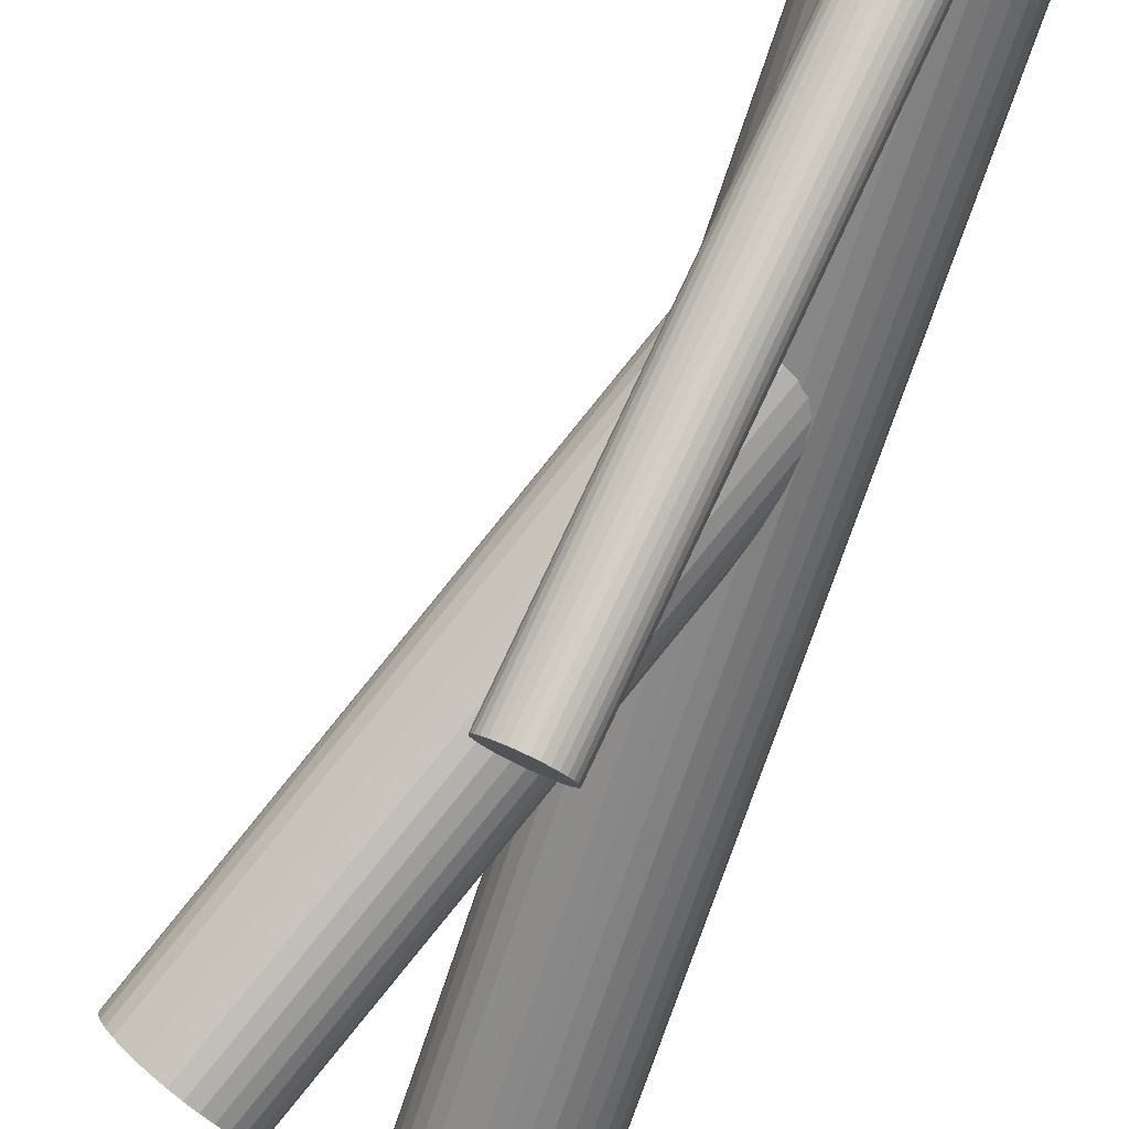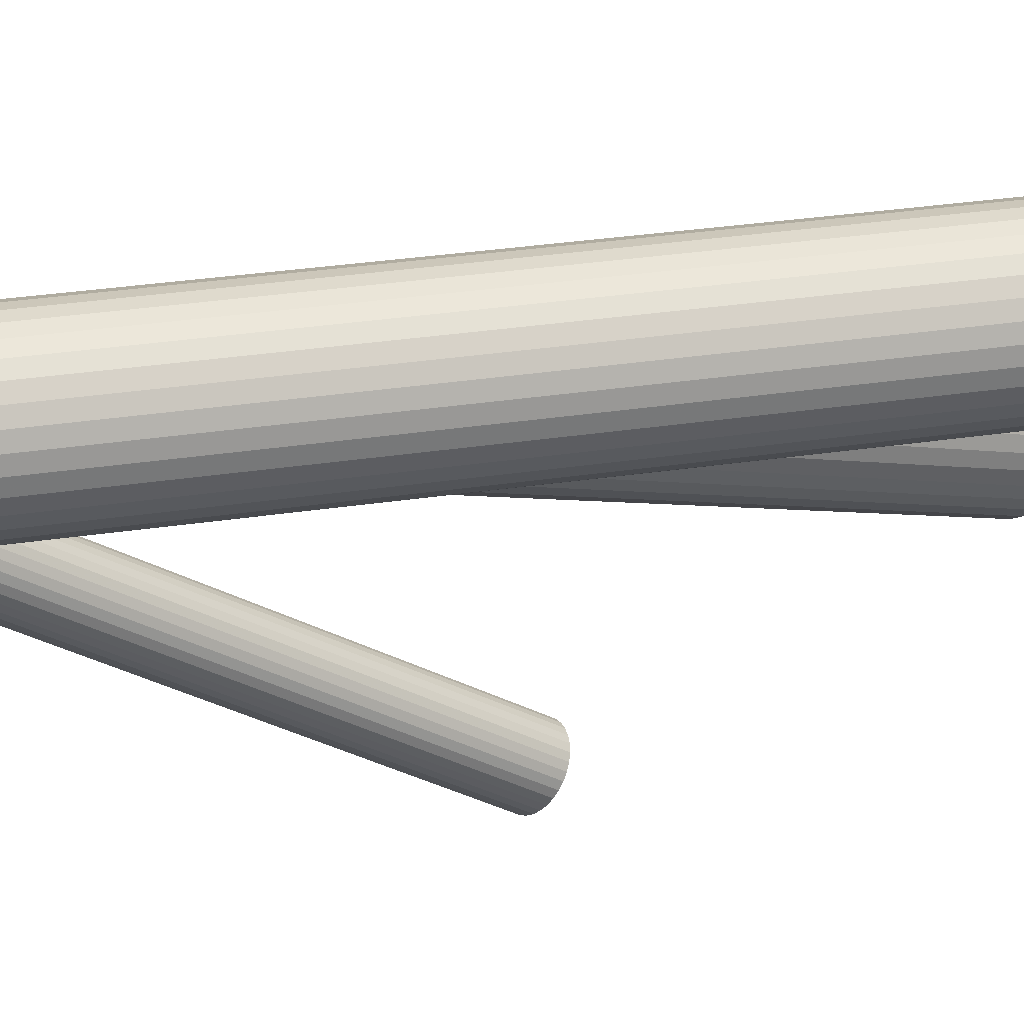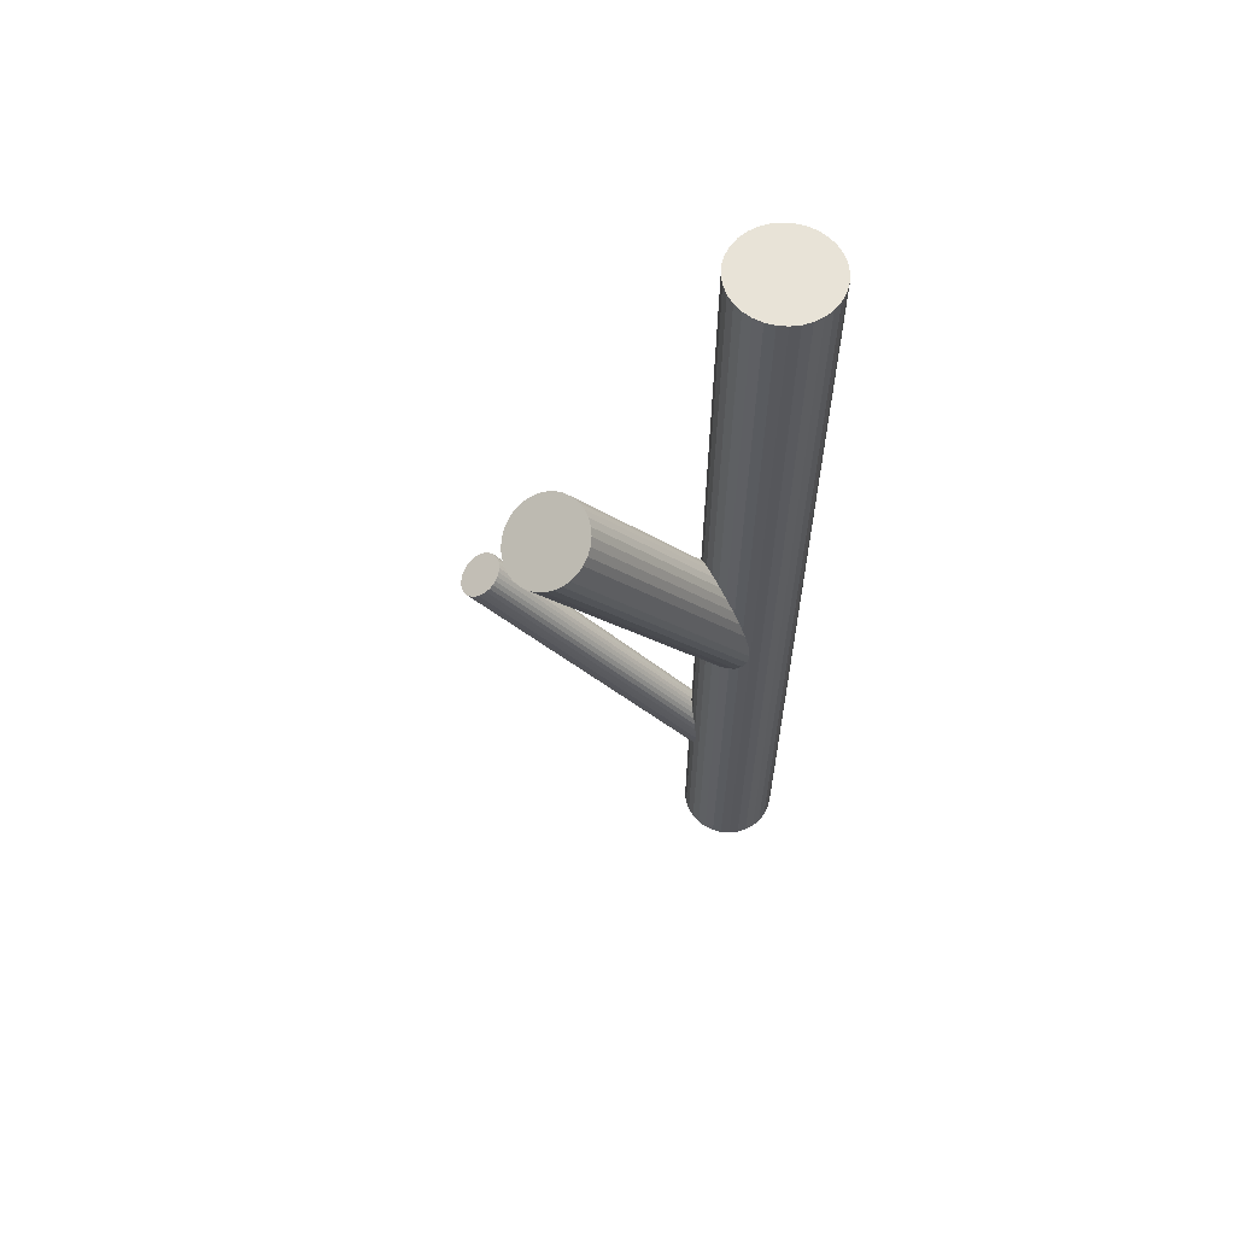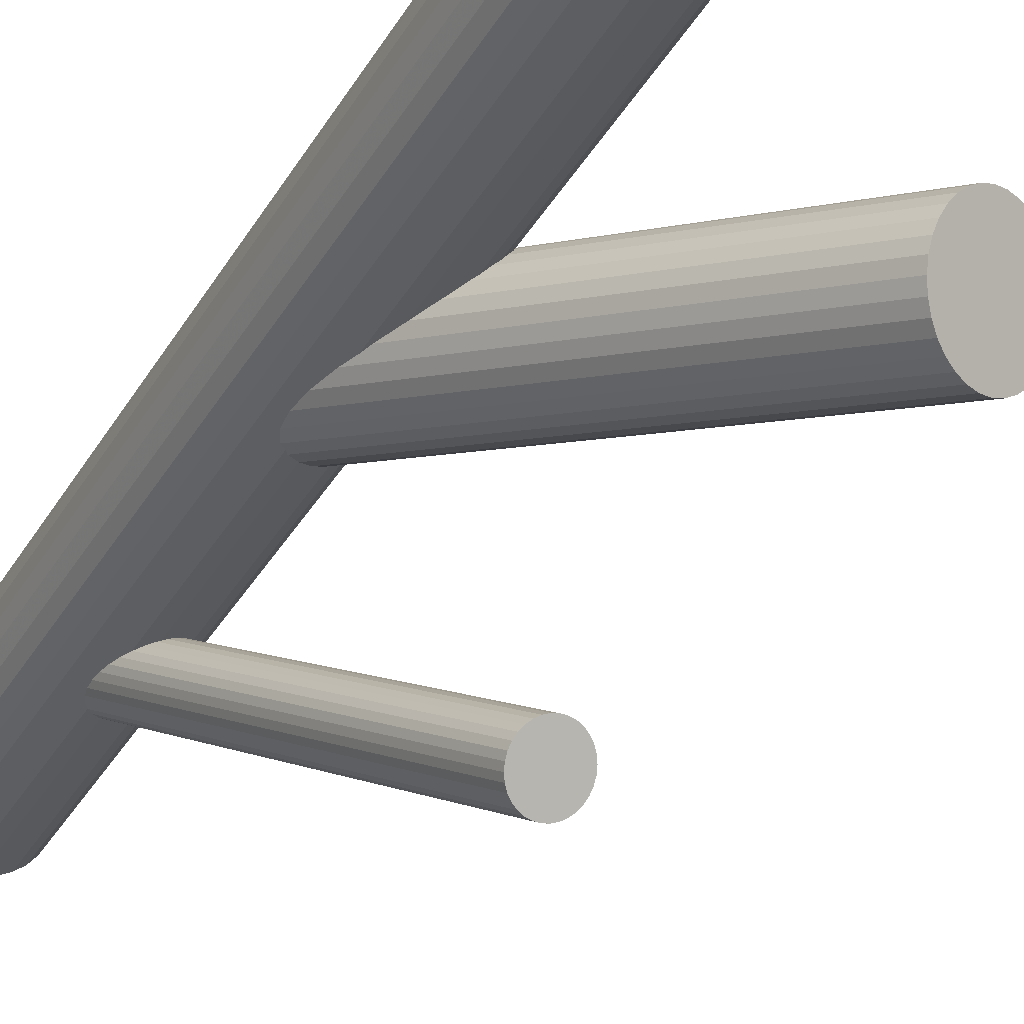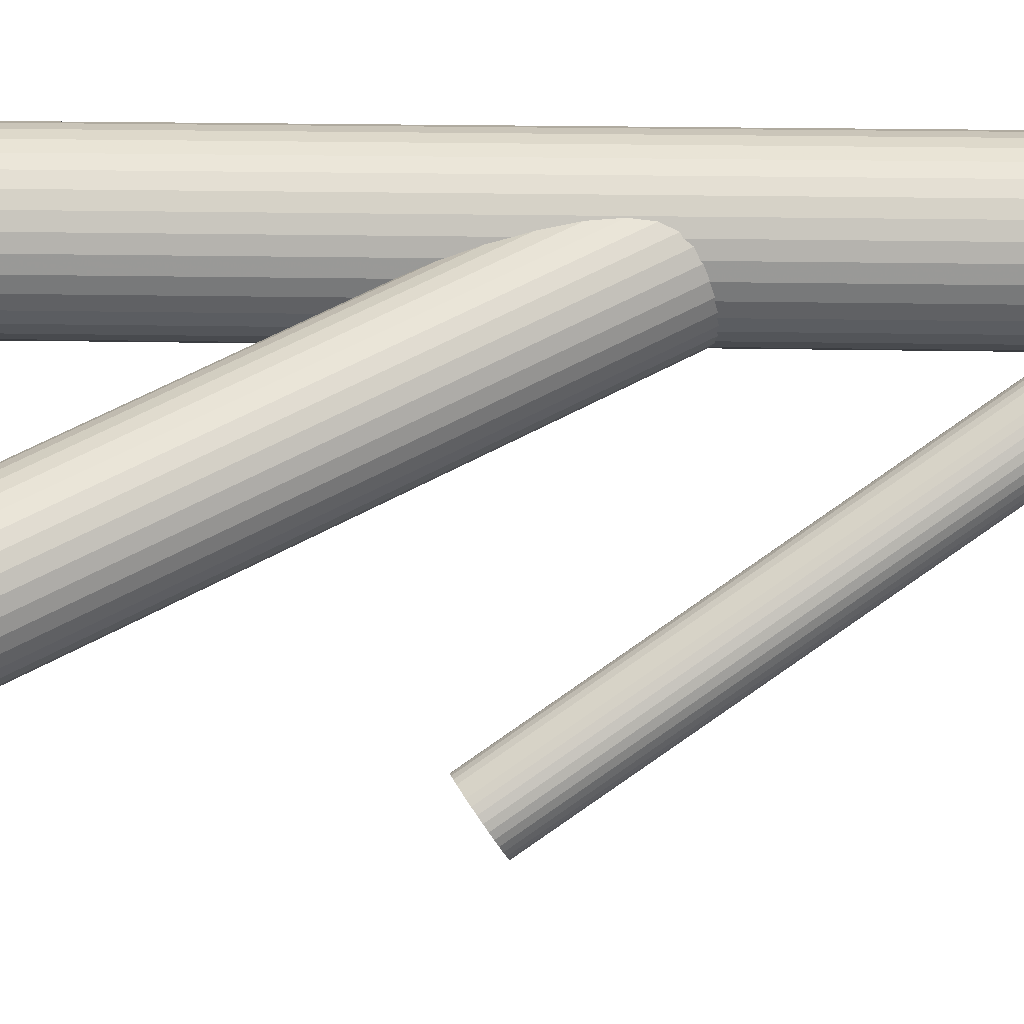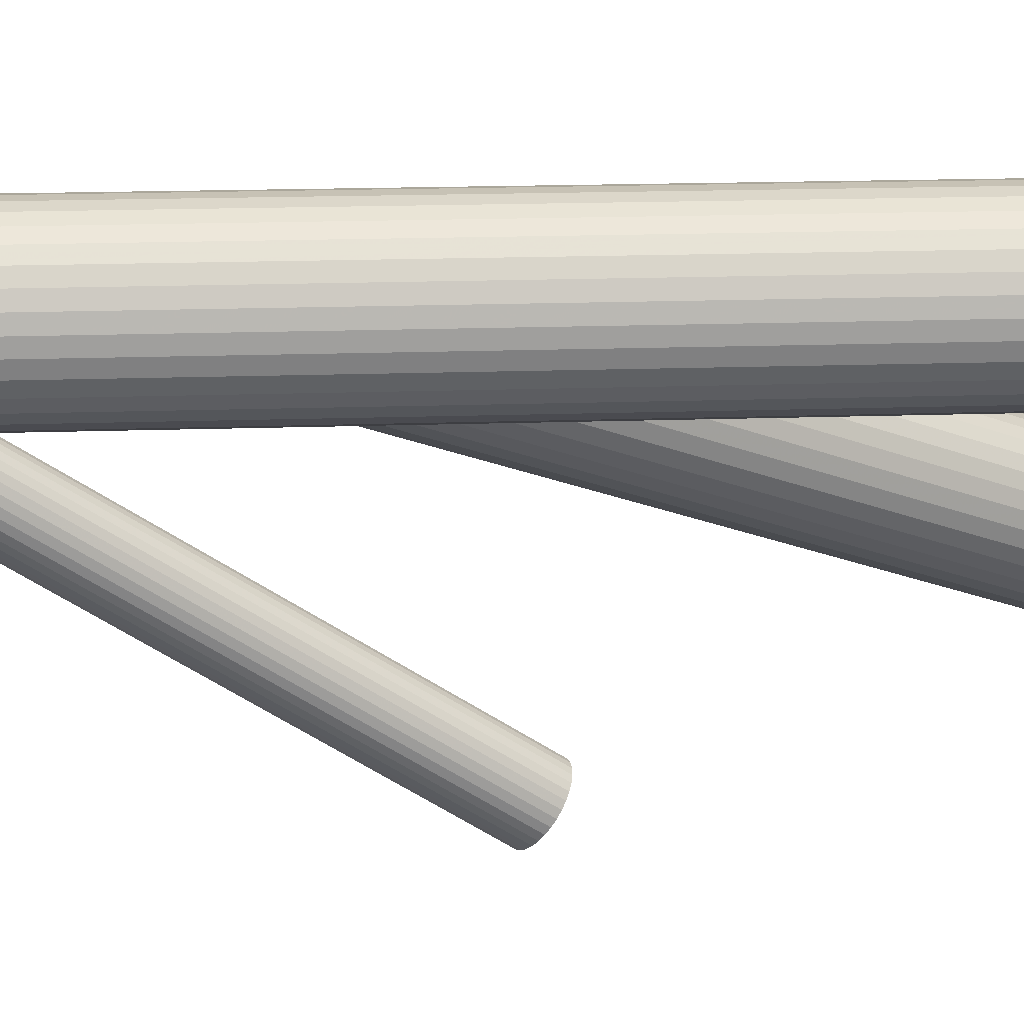
<metadata>
{"format":"obj","ext":"obj","renderer":"f3d","projection":"perspective","resolution":1024,"background":"white","views":[{"elev":-61.7,"azim":163.1,"up":"+Y"},{"elev":27.1,"azim":-103.9,"up":"+Y"},{"elev":61.5,"azim":111.4,"up":"+Z"},{"elev":-35.3,"azim":-26.1,"up":"+Y"},{"elev":15.1,"azim":92.8,"up":"+Y"},{"elev":13.4,"azim":-95.2,"up":"+Y"}]}
</metadata>
<code>
v -0.1022 0.1053 -0.3563
v -0.07216 0.09138 -0.3729
v 0.03255 -0.1285 0.01676
v 0.03418 -0.1435 0.006325
v 0.08866 -0.03095 0.2666
v -0.05646 0.1478 -0.08392
v -0.06759 0.1284 -0.3491
v -0.01075 -0.1483 0.01404
v 0.1045 -0.0664 0.2452
v 0.08046 0.008119 0.286
v 0.06586 -0.0004984 0.2895
v -0.03818 0.1166 -0.1049
v 0.05472 -0.01375 0.2895
v -0.1283 0.09986 -0.5
v -0.1283 0.09986 0.5
v -0.1283 0.1196 -0.5
v -0.1283 0.1196 0.5
v 0.0005456 -0.1589 0.004219
v -0.05629 0.1179 -0.359
v 0.05102 -0.02151 0.2881
v -0.07853 0.06851 -0.1049
v -0.03901 0.1245 -0.1014
v 0.07336 -0.07164 0.2577
v 0.1172 0.003015 0.2666
v -0.1012 0.1131 -0.3513
v -0.09959 0.09813 -0.3617
v -0.09812 0.06307 -0.5
v -0.09812 0.06307 0.5
v -0.09812 0.1564 -0.5
v -0.09812 0.1564 0.5
v -0.1124 0.08113 -0.08392
v 0.03514 -0.1357 0.01133
v 0.005118 -0.1218 0.02794
v -0.0389 0.1084 -0.1078
v 0.04876 -0.02963 0.286
v 0.1223 -0.002377 0.2621
v -0.09684 0.1204 -0.3474
v -0.1293 0.1097 -0.5
v -0.1293 0.1097 0.5
v -0.002992 -0.1263 0.02688
v -0.03683 0.1378 -0.5
v -0.03683 0.1378 0.5
v -0.03683 0.08167 -0.5
v -0.03683 0.08167 0.5
v 0.009291 -0.1602 0.001207
v -0.006492 -0.1547 0.008727
v -0.1254 0.09039 -0.5
v -0.1254 0.09039 0.5
v -0.1254 0.129 -0.5
v -0.1254 0.129 0.5
v -0.1073 0.07574 -0.08846
v -0.06351 0.1504 -0.07955
v 0.04886 -0.0457 0.2796
v 0.08838 0.01025 0.2831
v -0.04116 0.1003 -0.1099
v -0.08579 0.08993 -0.3705
v -0.04487 0.09251 -0.1113
v 0.04803 -0.0378 0.2831
v -0.056 0.07926 -0.1113
v 0.0008532 -0.1237 0.02767
v -0.07061 0.07064 -0.1078
v -0.05819 0.1025 -0.3688
v -0.09461 0.1452 -0.06696
v -0.06378 0.1267 -0.3513
v 0.06632 -0.06901 0.2621
v -0.08865 0.0602 -0.5
v -0.08865 0.0602 0.5
v -0.08865 0.1592 -0.5
v -0.08865 0.1592 0.5
v -0.07668 0.09014 -0.3726
v -0.1022 0.1092 -0.3537
v -0.05546 0.1102 -0.3643
v -0.07881 0.05923 -0.5
v -0.07881 0.05923 0.5
v -0.07881 0.1097 -0.359
v -0.07881 0.1097 -0.08846
v -0.07881 0.1097 -0.5
v -0.07881 0.1097 0.5
v -0.07881 0.1602 -0.5
v -0.07881 0.1602 0.5
v -0.08093 0.1293 -0.3453
v 0.02268 -0.1565 0.0004161
v -0.06896 0.0602 -0.5
v -0.06896 0.0602 0.5
v -0.06896 0.1592 -0.5
v -0.06896 0.1592 0.5
v -0.09383 0.09274 -0.3667
v -0.063 0.07427 -0.1099
v -0.09943 0.1169 -0.3491
v -0.087 0.1488 -0.06911
v -0.1016 0.1402 -0.06564
v -0.07182 0.1295 -0.3474
v -0.1127 0.1269 -0.06564
v 0.03002 -0.1256 0.01936
v 0.02652 -0.1539 0.001207
v -0.1164 0.1192 -0.06696
v 0.1261 -0.008868 0.2577
v -0.0941 0.06903 -0.09736
v 0.01424 -0.1201 0.02688
v -0.05027 0.1437 -0.08846
v -0.03217 0.09039 -0.5
v -0.03217 0.09039 0.5
v -0.03217 0.129 -0.5
v -0.03217 0.129 0.5
v 0.01841 -0.1585 0.0001491
v -0.01161 -0.1446 0.01676
v -0.02833 0.1097 -0.5
v -0.02833 0.1097 0.5
v -0.1208 0.1378 -0.5
v -0.1208 0.1378 0.5
v -0.1208 0.08167 -0.5
v -0.1208 0.08167 0.5
v 0.081 -0.0727 0.2537
v 0.05973 -0.006659 0.2899
v -0.06077 0.099 -0.3705
v -0.1187 0.111 -0.06911
v -0.04518 0.1383 -0.09299
v -0.05949 0.06307 -0.5
v -0.05949 0.06307 0.5
v -0.05949 0.1564 -0.5
v -0.05949 0.1564 0.5
v -0.05802 0.1213 -0.3563
v 0.02299 -0.1214 0.02387
v 0.09631 0.01079 0.2796
v -0.05639 0.1063 -0.3667
v 0.1176 -0.05525 0.2434
v -0.1186 0.09497 -0.07553
v -0.07908 0.1509 -0.072
v -0.1013 0.1016 -0.359
v 0.03428 -0.132 0.01404
v -0.1194 0.1029 -0.072
v -0.0293 0.09986 -0.5
v -0.0293 0.09986 0.5
v -0.0293 0.1196 -0.5
v -0.0293 0.1196 0.5
v 0.05123 -0.05304 0.2756
v -0.01065 -0.1367 0.02176
v -0.09003 0.09097 -0.3688
v -0.00902 -0.1517 0.01133
v -0.1011 0.07166 -0.09299
v -0.00627 -0.1294 0.0256
v -0.05543 0.1141 -0.3617
v -0.08545 0.128 -0.3451
v -0.05076 0.1517 -0.5
v -0.05076 0.1517 0.5
v -0.05076 0.06774 -0.5
v -0.05076 0.06774 0.5
v 0.111 0.007102 0.2712
v -0.09356 0.1235 -0.3461
v -0.08128 0.08965 -0.3718
v -0.09706 0.09515 -0.3643
v 0.004784 -0.1599 0.002491
v 0.03239 -0.1473 0.004219
v -0.04138 0.1318 -0.09736
v 0.1293 -0.02411 0.2502
v 0.02679 -0.1232 0.02176
v -0.08972 0.1261 -0.3453
v 0.08893 -0.07215 0.2502
v 0.1285 -0.01621 0.2537
v 0.01389 -0.1597 0.0004161
v -0.1145 0.07402 -0.5
v -0.1145 0.07402 0.5
v -0.1145 0.1454 -0.5
v -0.1145 0.1454 0.5
v -0.1077 0.134 -0.06519
v -0.01158 -0.1407 0.01936
v 0.03511 -0.1396 0.008727
v 0.01177 -0.1401 0.01404
v -0.08646 0.06797 -0.1014
v 0.009638 -0.1206 0.02767
v 0.05503 -0.05953 0.2712
v -0.003262 -0.1571 0.006325
v 0.1286 -0.03228 0.2473
v -0.04988 0.08542 -0.1117
v -0.07115 0.1515 -0.07553
v -0.008855 -0.1329 0.02387
v -0.04311 0.07402 -0.5
v -0.04311 0.07402 0.5
v -0.04311 0.1454 -0.5
v -0.04311 0.1454 0.5
v -0.06789 0.09332 -0.3726
v 0.01875 -0.1203 0.0256
v 0.06012 -0.06492 0.2666
v 0.104 0.009727 0.2756
v -0.1162 0.08763 -0.07955
v 0.1263 -0.0404 0.2452
v -0.06055 0.1243 -0.3537
v -0.06405 0.09589 -0.3718
v 0.1226 -0.04816 0.2438
v 0.1115 -0.06141 0.2438
v -0.07633 0.1298 -0.3461
v 0.0298 -0.1508 0.002491
v 0.09685 -0.07003 0.2473
v -0.1069 0.1517 -0.5
v -0.1069 0.1517 0.5
v -0.1069 0.06774 -0.5
v -0.1069 0.06774 0.5
v 0.07286 0.004491 0.2881
f 107 77 134
f 107 134 108
f 108 134 135
f 108 135 78
f 134 77 103
f 134 103 135
f 135 103 104
f 135 104 78
f 103 77 41
f 103 41 104
f 104 41 42
f 104 42 78
f 41 77 179
f 41 179 42
f 42 179 180
f 42 180 78
f 179 77 144
f 179 144 180
f 180 144 145
f 180 145 78
f 144 77 120
f 144 120 145
f 145 120 121
f 145 121 78
f 120 77 85
f 120 85 121
f 121 85 86
f 121 86 78
f 85 77 79
f 85 79 86
f 86 79 80
f 86 80 78
f 79 77 68
f 79 68 80
f 80 68 69
f 80 69 78
f 68 77 29
f 68 29 69
f 69 29 30
f 69 30 78
f 29 77 194
f 29 194 30
f 30 194 195
f 30 195 78
f 194 77 163
f 194 163 195
f 195 163 164
f 195 164 78
f 163 77 109
f 163 109 164
f 164 109 110
f 164 110 78
f 109 77 49
f 109 49 110
f 110 49 50
f 110 50 78
f 49 77 16
f 49 16 50
f 50 16 17
f 50 17 78
f 16 77 38
f 16 38 17
f 17 38 39
f 17 39 78
f 38 77 14
f 38 14 39
f 39 14 15
f 39 15 78
f 14 77 47
f 14 47 15
f 15 47 48
f 15 48 78
f 47 77 111
f 47 111 48
f 48 111 112
f 48 112 78
f 111 77 161
f 111 161 112
f 112 161 162
f 112 162 78
f 161 77 196
f 161 196 162
f 162 196 197
f 162 197 78
f 196 77 27
f 196 27 197
f 197 27 28
f 197 28 78
f 27 77 66
f 27 66 28
f 28 66 67
f 28 67 78
f 66 77 73
f 66 73 67
f 67 73 74
f 67 74 78
f 73 77 83
f 73 83 74
f 74 83 84
f 74 84 78
f 83 77 118
f 83 118 84
f 84 118 119
f 84 119 78
f 118 77 146
f 118 146 119
f 119 146 147
f 119 147 78
f 146 77 177
f 146 177 147
f 147 177 178
f 147 178 78
f 177 77 43
f 177 43 178
f 178 43 44
f 178 44 78
f 43 77 101
f 43 101 44
f 44 101 102
f 44 102 78
f 101 77 132
f 101 132 102
f 102 132 133
f 102 133 78
f 132 77 107
f 132 107 133
f 133 107 108
f 133 108 78
f 100 76 6
f 100 6 24
f 24 6 148
f 24 148 5
f 6 76 52
f 6 52 148
f 148 52 184
f 148 184 5
f 52 76 175
f 52 175 184
f 184 175 124
f 184 124 5
f 175 76 128
f 175 128 124
f 124 128 54
f 124 54 5
f 128 76 90
f 128 90 54
f 54 90 10
f 54 10 5
f 90 76 63
f 90 63 10
f 10 63 198
f 10 198 5
f 63 76 91
f 63 91 198
f 198 91 11
f 198 11 5
f 91 76 165
f 91 165 11
f 11 165 114
f 11 114 5
f 165 76 93
f 165 93 114
f 114 93 13
f 114 13 5
f 93 76 96
f 93 96 13
f 13 96 20
f 13 20 5
f 96 76 116
f 96 116 20
f 20 116 35
f 20 35 5
f 116 76 131
f 116 131 35
f 35 131 58
f 35 58 5
f 131 76 127
f 131 127 58
f 58 127 53
f 58 53 5
f 127 76 185
f 127 185 53
f 53 185 136
f 53 136 5
f 185 76 31
f 185 31 136
f 136 31 171
f 136 171 5
f 31 76 51
f 31 51 171
f 171 51 183
f 171 183 5
f 51 76 140
f 51 140 183
f 183 140 65
f 183 65 5
f 140 76 98
f 140 98 65
f 65 98 23
f 65 23 5
f 98 76 169
f 98 169 23
f 23 169 113
f 23 113 5
f 169 76 21
f 169 21 113
f 113 21 158
f 113 158 5
f 21 76 61
f 21 61 158
f 158 61 193
f 158 193 5
f 61 76 88
f 61 88 193
f 193 88 9
f 193 9 5
f 88 76 59
f 88 59 9
f 9 59 190
f 9 190 5
f 59 76 174
f 59 174 190
f 190 174 126
f 190 126 5
f 174 76 57
f 174 57 126
f 126 57 189
f 126 189 5
f 57 76 55
f 57 55 189
f 189 55 186
f 189 186 5
f 55 76 34
f 55 34 186
f 186 34 173
f 186 173 5
f 34 76 12
f 34 12 173
f 173 12 155
f 173 155 5
f 12 76 22
f 12 22 155
f 155 22 159
f 155 159 5
f 22 76 154
f 22 154 159
f 159 154 97
f 159 97 5
f 154 76 117
f 154 117 97
f 97 117 36
f 97 36 5
f 117 76 100
f 117 100 36
f 36 100 24
f 36 24 5
f 19 75 122
f 19 122 130
f 130 122 3
f 130 3 168
f 122 75 187
f 122 187 3
f 3 187 94
f 3 94 168
f 187 75 64
f 187 64 94
f 94 64 156
f 94 156 168
f 64 75 7
f 64 7 156
f 156 7 123
f 156 123 168
f 7 75 92
f 7 92 123
f 123 92 182
f 123 182 168
f 92 75 191
f 92 191 182
f 182 191 99
f 182 99 168
f 191 75 81
f 191 81 99
f 99 81 170
f 99 170 168
f 81 75 143
f 81 143 170
f 170 143 33
f 170 33 168
f 143 75 157
f 143 157 33
f 33 157 60
f 33 60 168
f 157 75 149
f 157 149 60
f 60 149 40
f 60 40 168
f 149 75 37
f 149 37 40
f 40 37 141
f 40 141 168
f 37 75 89
f 37 89 141
f 141 89 176
f 141 176 168
f 89 75 25
f 89 25 176
f 176 25 137
f 176 137 168
f 25 75 71
f 25 71 137
f 137 71 166
f 137 166 168
f 71 75 1
f 71 1 166
f 166 1 106
f 166 106 168
f 1 75 129
f 1 129 106
f 106 129 8
f 106 8 168
f 129 75 26
f 129 26 8
f 8 26 139
f 8 139 168
f 26 75 151
f 26 151 139
f 139 151 46
f 139 46 168
f 151 75 87
f 151 87 46
f 46 87 172
f 46 172 168
f 87 75 138
f 87 138 172
f 172 138 18
f 172 18 168
f 138 75 56
f 138 56 18
f 18 56 152
f 18 152 168
f 56 75 150
f 56 150 152
f 152 150 45
f 152 45 168
f 150 75 70
f 150 70 45
f 45 70 160
f 45 160 168
f 70 75 2
f 70 2 160
f 160 2 105
f 160 105 168
f 2 75 181
f 2 181 105
f 105 181 82
f 105 82 168
f 181 75 188
f 181 188 82
f 82 188 95
f 82 95 168
f 188 75 115
f 188 115 95
f 95 115 192
f 95 192 168
f 115 75 62
f 115 62 192
f 192 62 153
f 192 153 168
f 62 75 125
f 62 125 153
f 153 125 4
f 153 4 168
f 125 75 72
f 125 72 4
f 4 72 167
f 4 167 168
f 72 75 142
f 72 142 167
f 167 142 32
f 167 32 168
f 142 75 19
f 142 19 32
f 32 19 130
f 32 130 168

</code>
